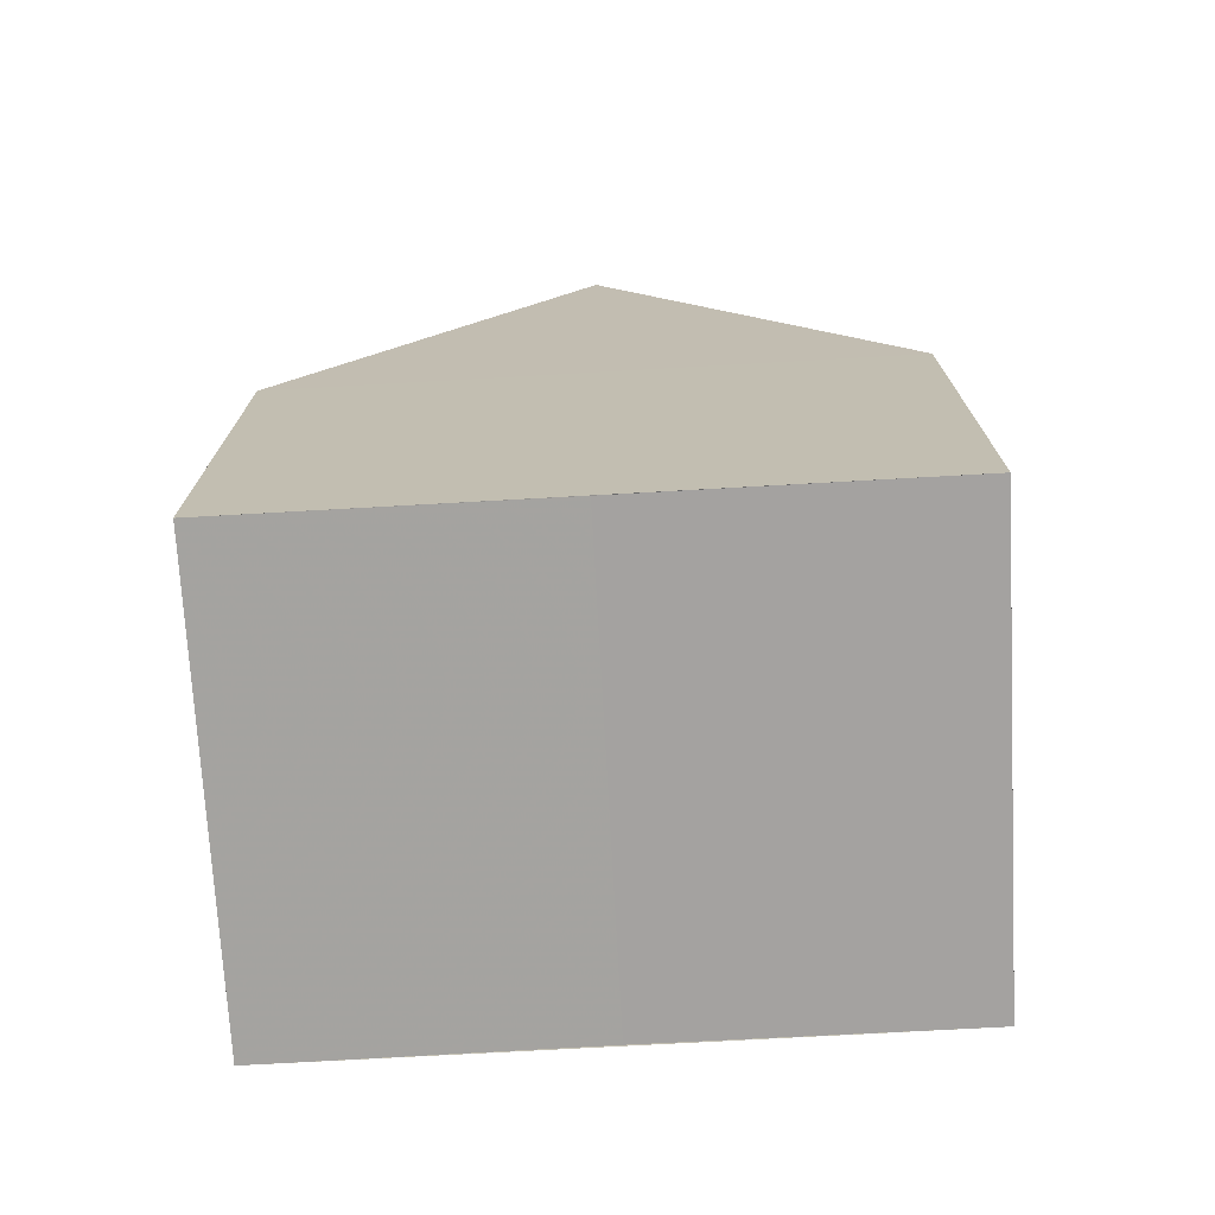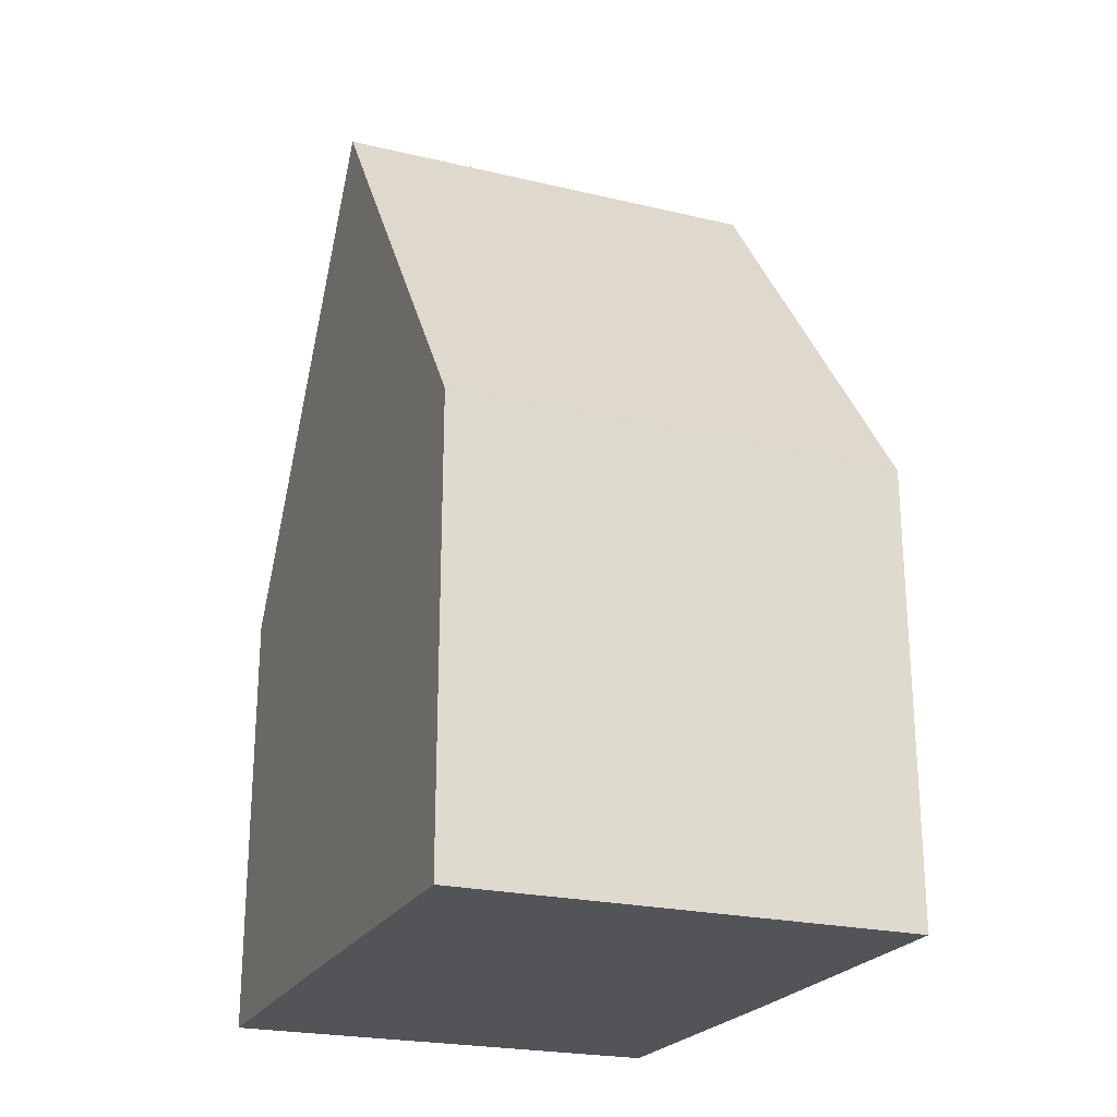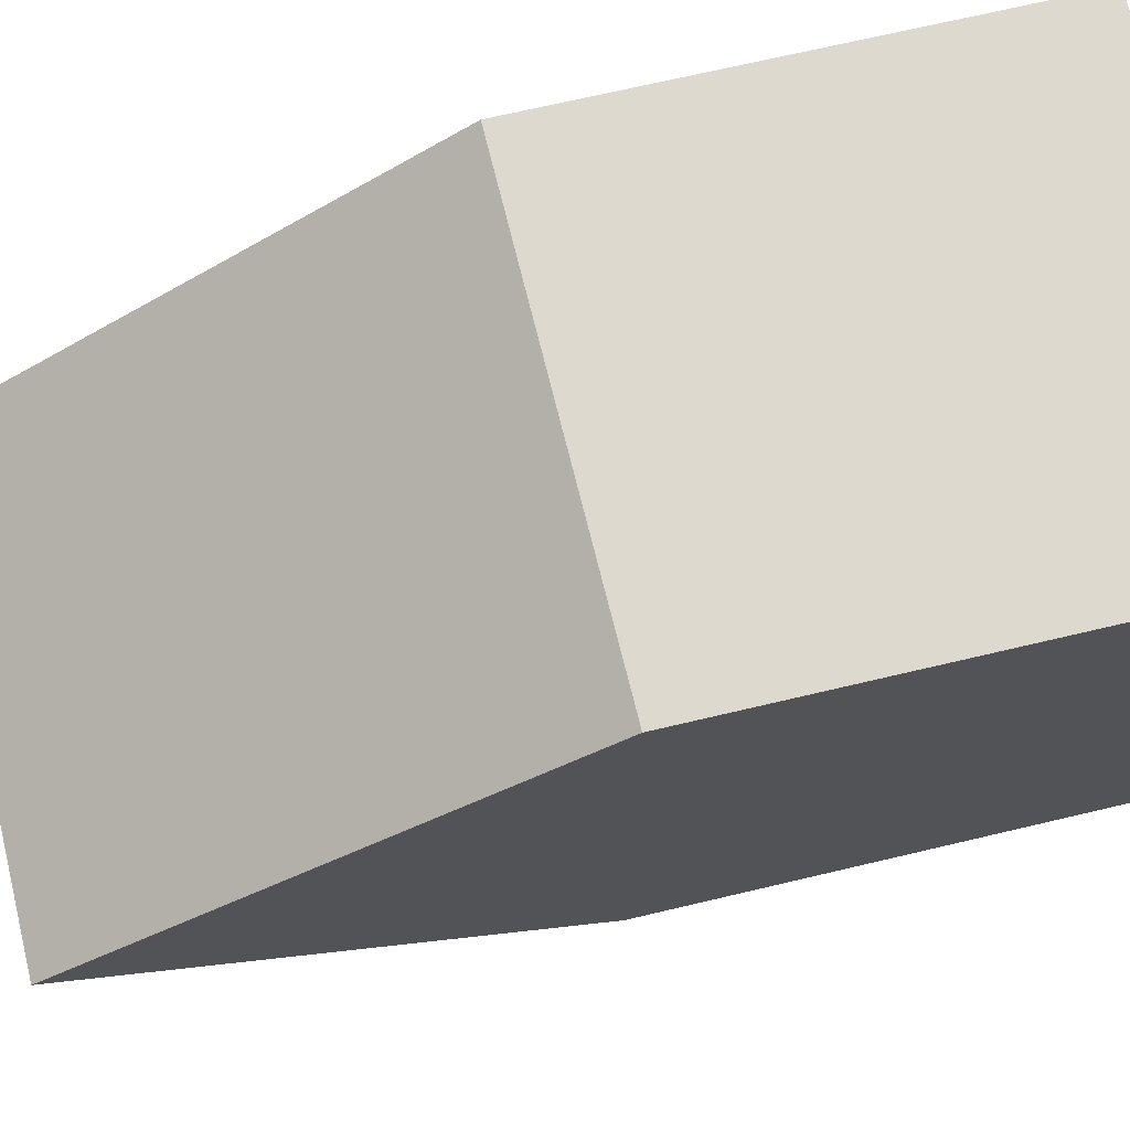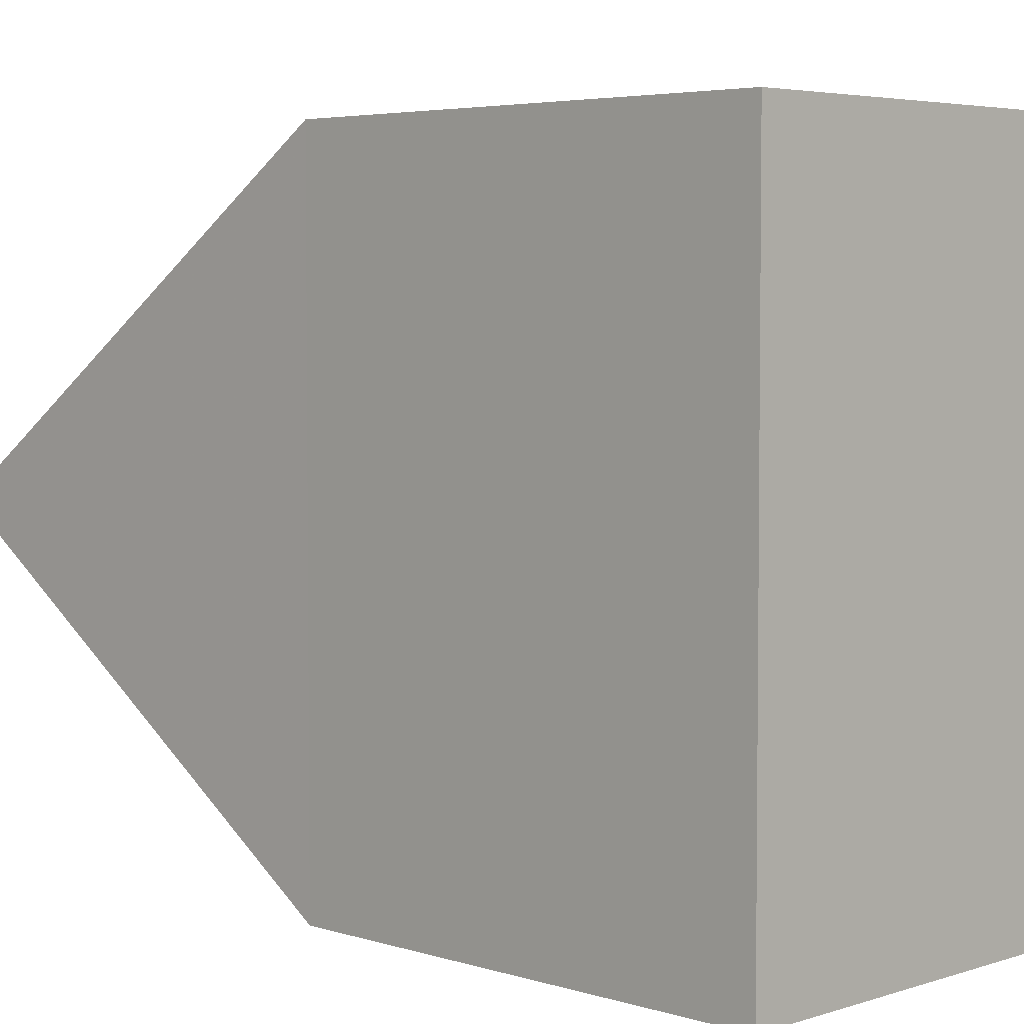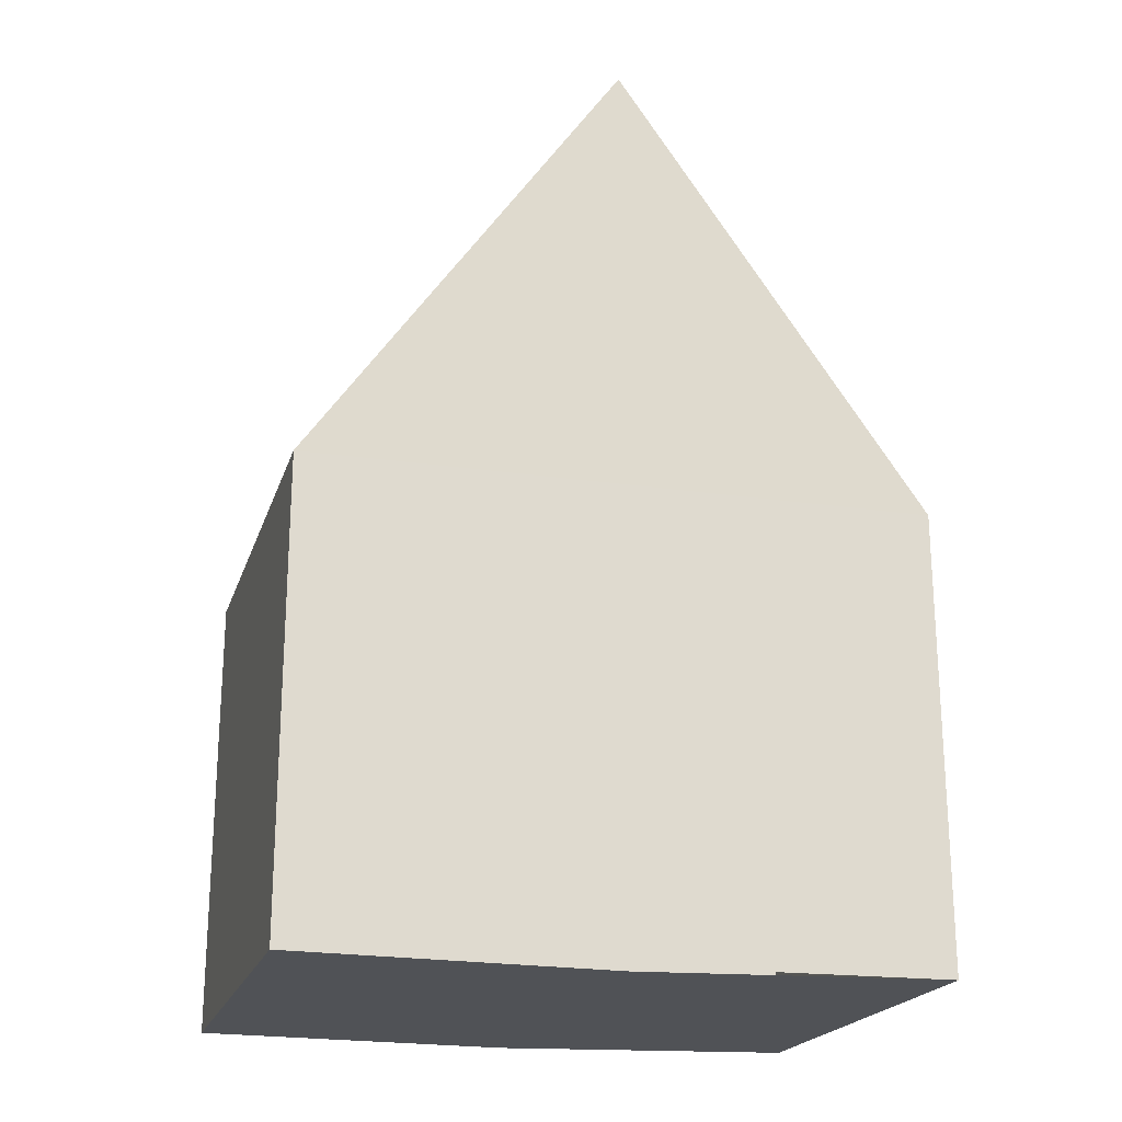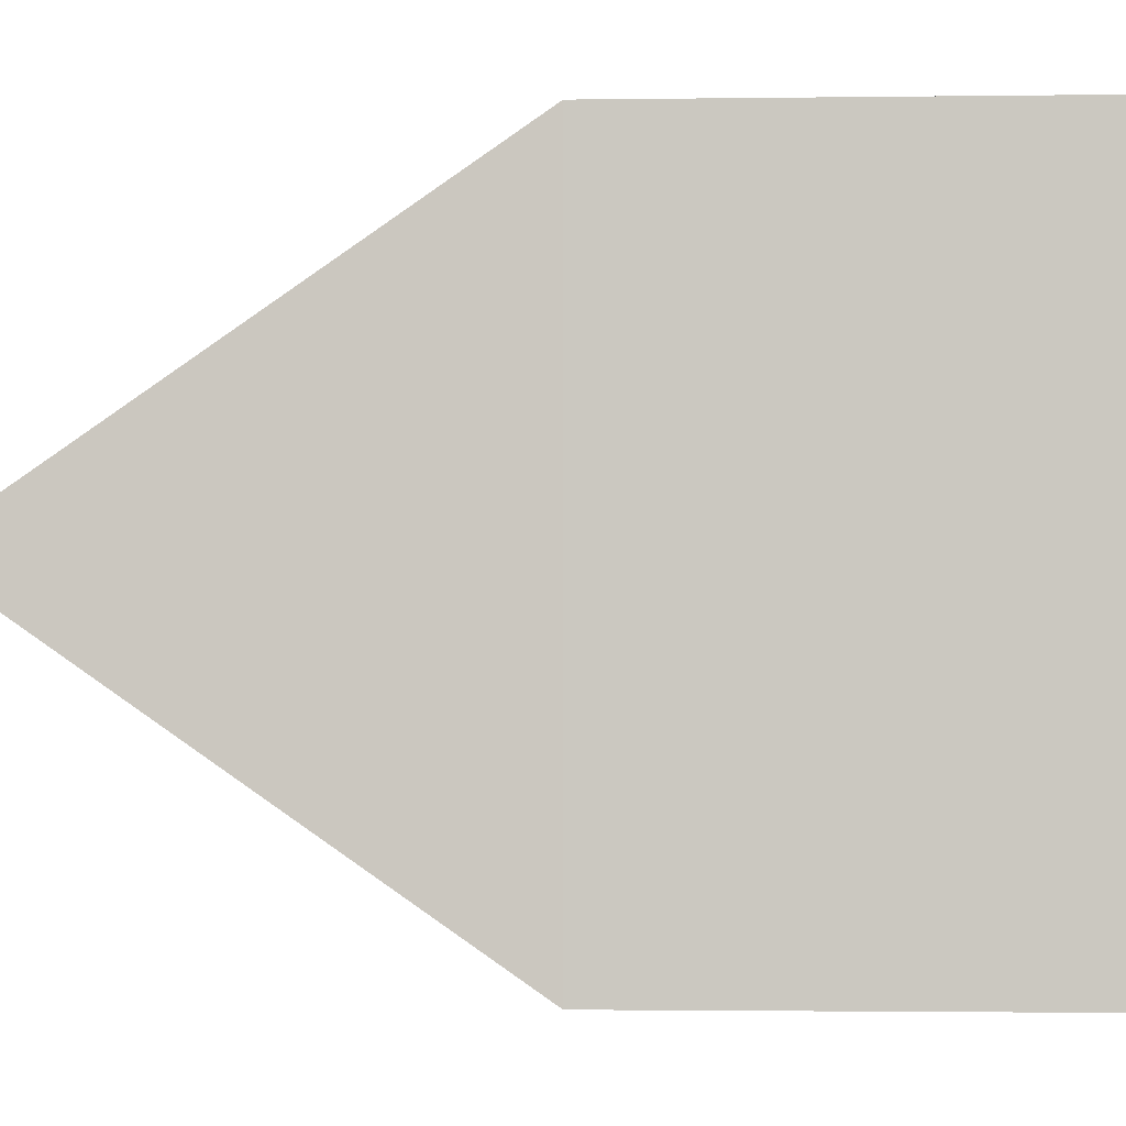
<metadata>
{"format":"obj","ext":"obj","renderer":"f3d","projection":"perspective","resolution":1024,"background":"white","views":[{"elev":-72.2,"azim":-86.8,"up":"+Y"},{"elev":-23.1,"azim":-21.9,"up":"+Y"},{"elev":71.8,"azim":-103.9,"up":"+Z"},{"elev":4.3,"azim":-45.5,"up":"+Z"},{"elev":-21.4,"azim":74.0,"up":"+Y"},{"elev":-2.1,"azim":-87.6,"up":"+Z"}]}
</metadata>
<code>
o 6829
v 2241 1880 8.765
v 2241 1880 8.758
v 2241 1880 8.758
v 2241 1880 8.751
v 2241 1880 8.751
v 2241 1880 8.751
v 2241 1880 8.751
v 2241 1880 8.751
v 2241 1880 8.751
v 2241 1880 8.765
v 2241 1880 8.765
v 2241 1880 8.765
v 2241 1880 8.765
v 2241 1880 8.765
v 2241 1880 8.765
v 2241 1880 8.765
v 2241 1880 8.765
v 2241 1880 8.758
v 2241 1880 8.758
v 2241 1880 8.751
v 2241 1880 8.758
v 2241 1880 8.751
v 2241 1880 8.751
v 2241 1880 8.751
v 2241 1880 8.758
v 2241 1880 8.758
v 2241 1880 8.765
v 2241 1880 8.758
f 1 2 3
f 4 3 2
f 3 5 6
f 1 6 7
f 8 5 9
f 2 10 11
f 4 11 12
f 13 10 14
f 15 12 16
f 15 8 17
f 18 13 17
f 17 7 19
f 20 21 19
f 22 7 23
f 22 13 24
f 25 8 24
f 24 12 26
f 27 28 26

</code>
